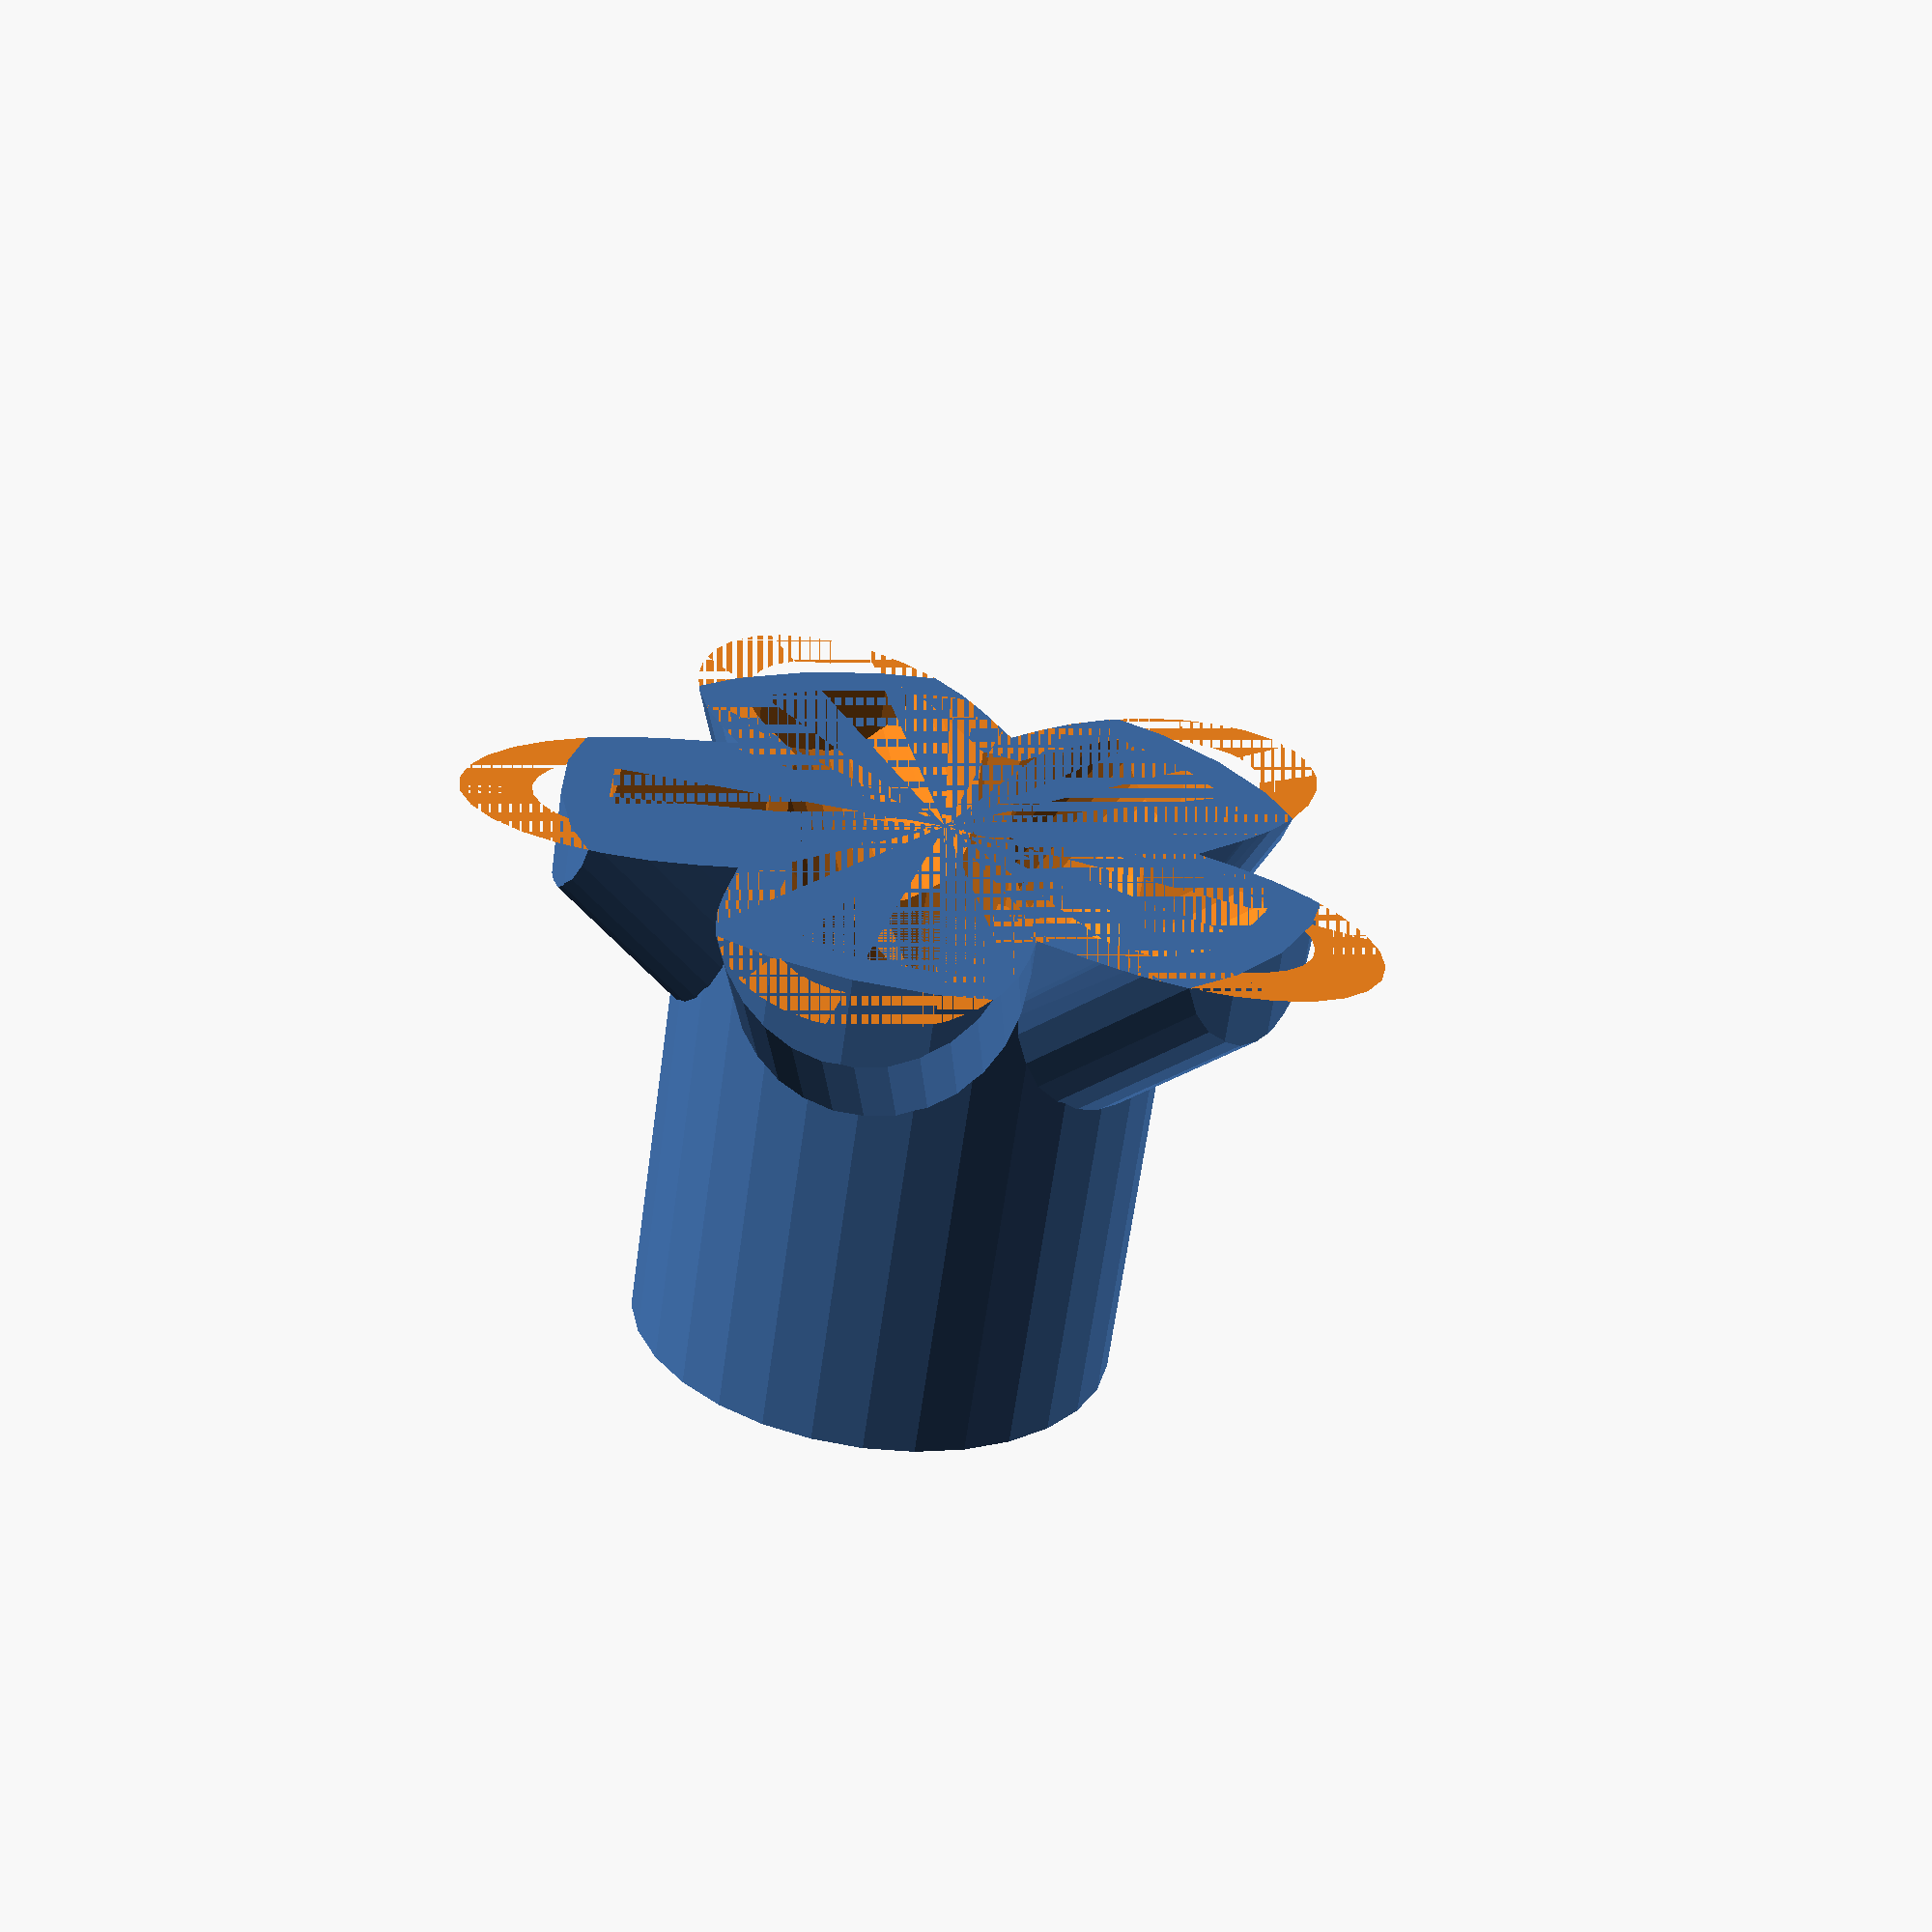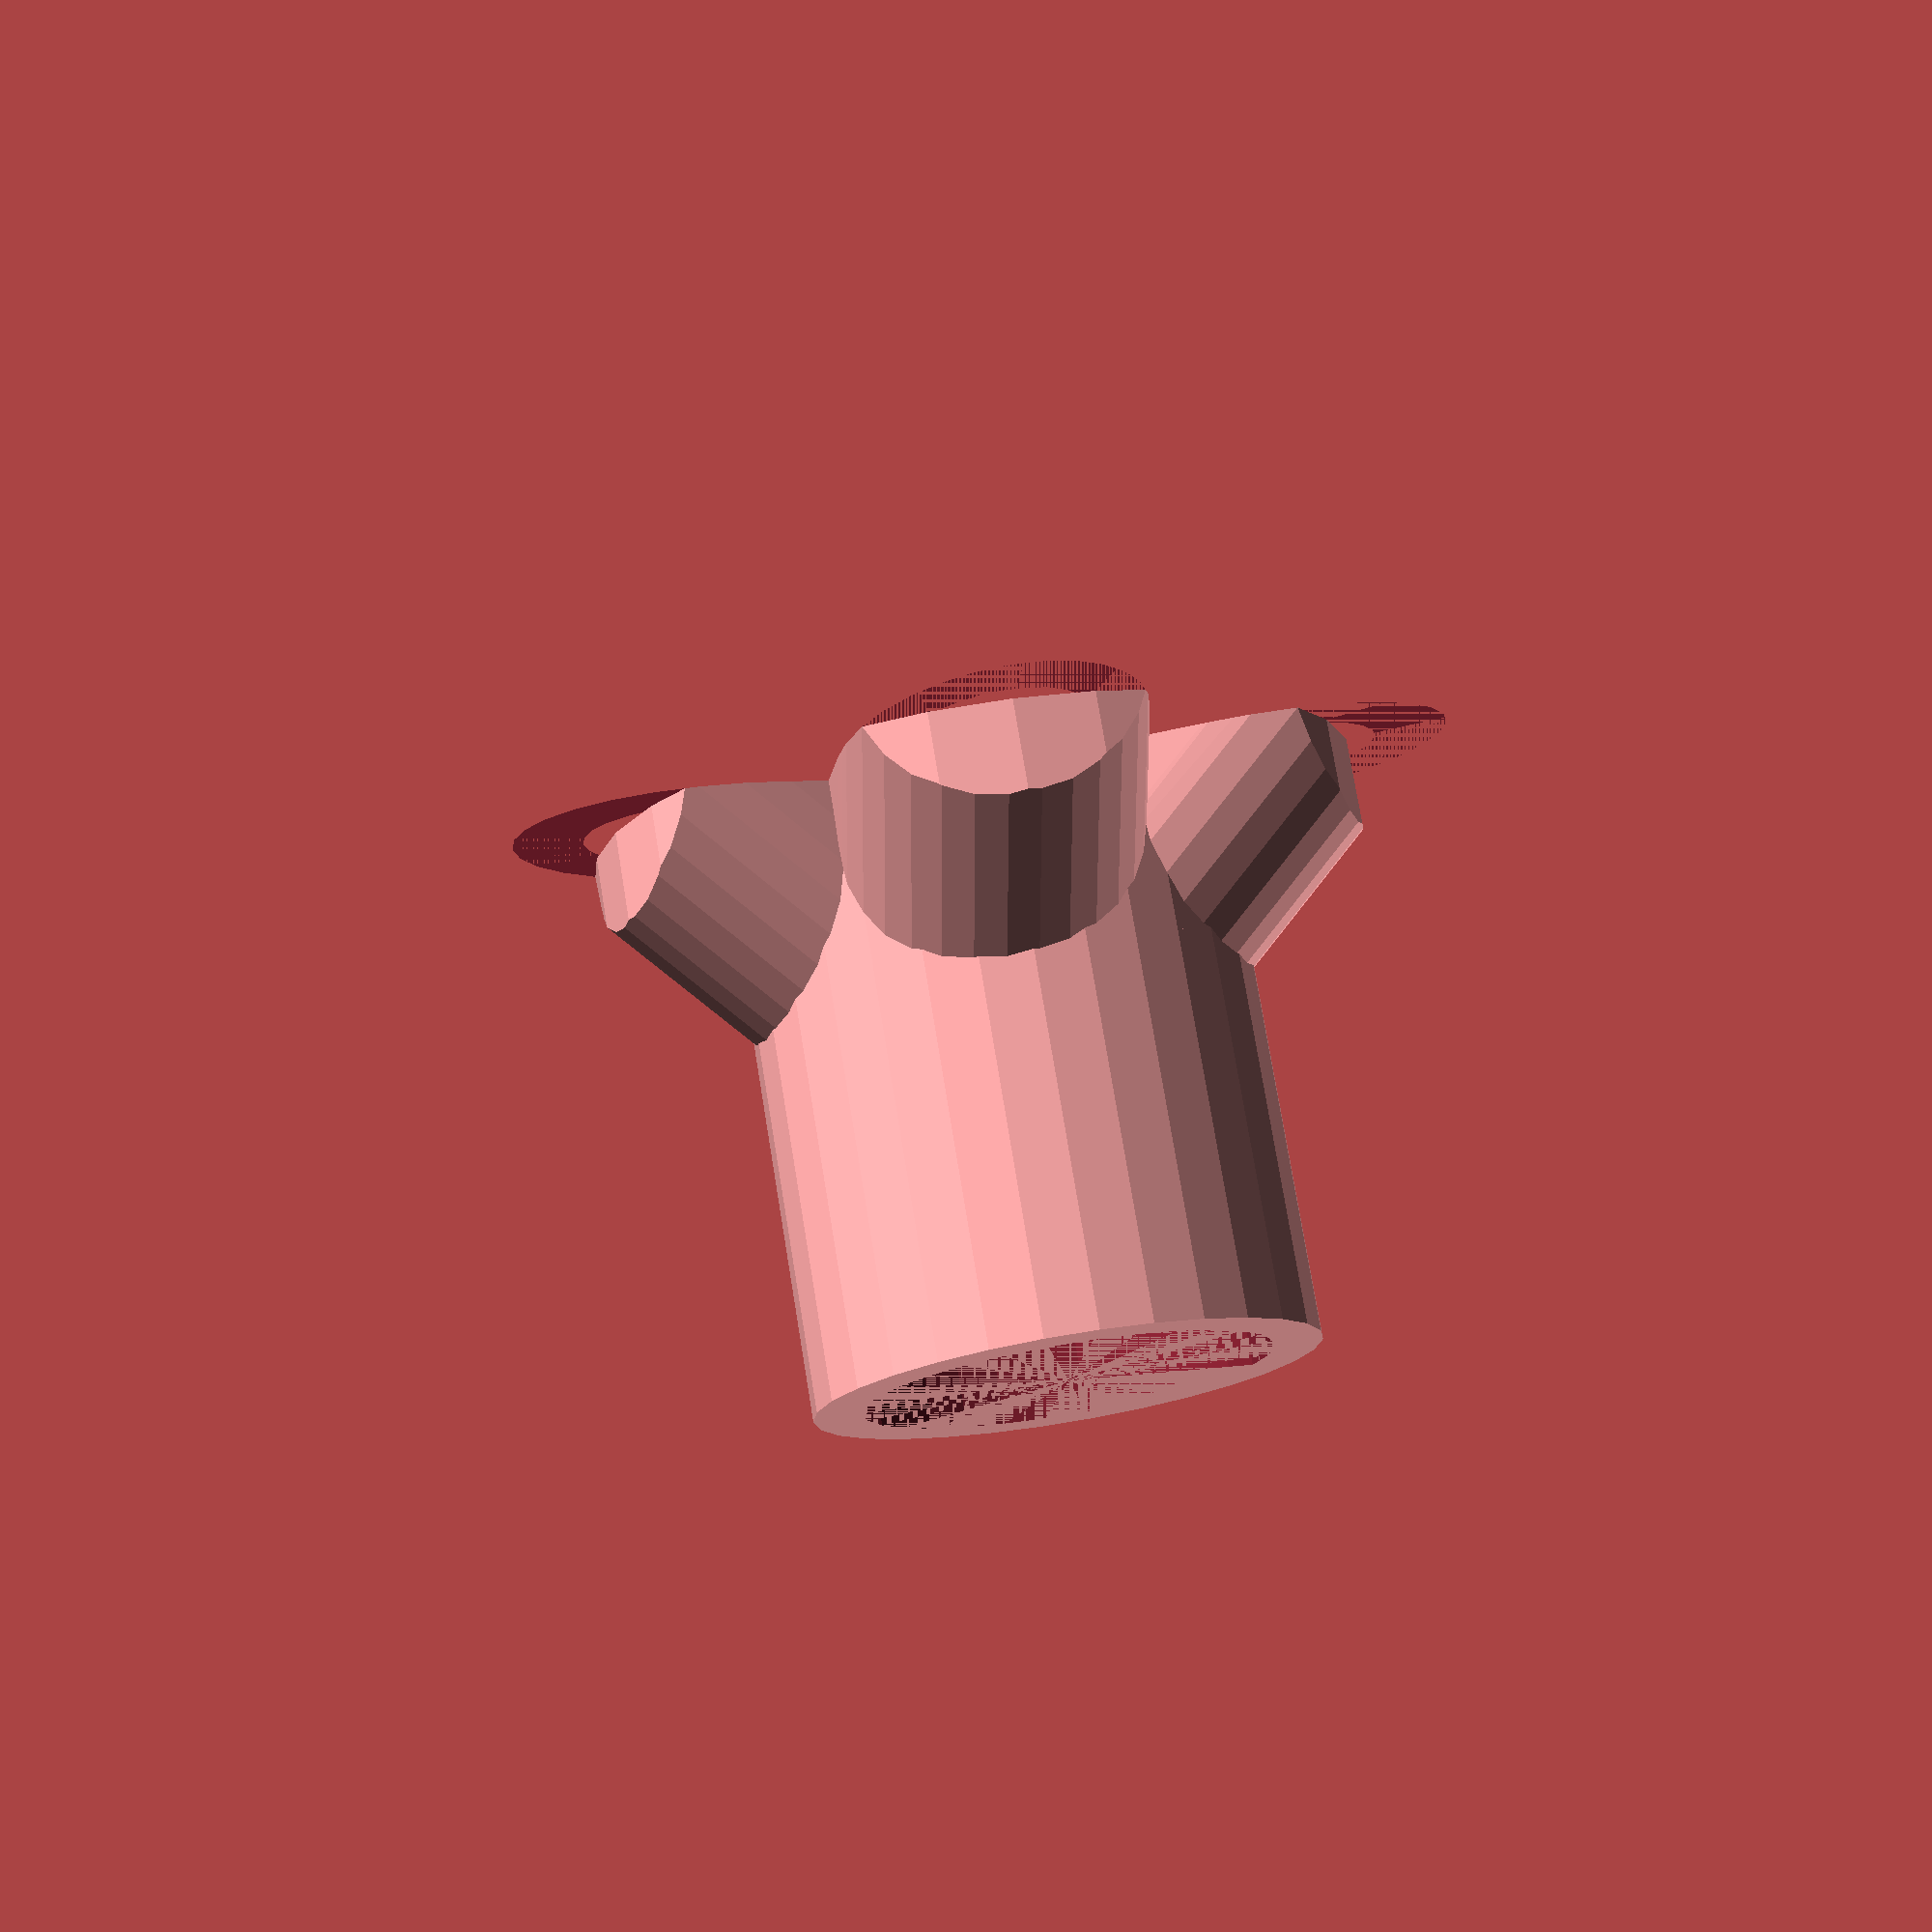
<openscad>
/*
This part is to make a tapered funnel top for a bell siphon used in hydroponics/aquaponics.

According to http://affnan-aquaponics.blogspot.com the funnel siphon top helps the siphon start at stop at different water flows better.

Inspiration came from the flower shaped spillway at Kechut Reservoir near Jermuk in Armenia.

I am thinking that the flower shape increases the weir surface which may help prevent problems. That and it looks neat.

Parametric, you can set the number of 'petals' and size it to the pipe you are using for a stand pipe. 

Open scad appears to be unitless, so pick a unit for the parameters and stick to it. Your slicing may assume things are in mm, if so, scale by 2540 to get things in inches.

Created by Mike Creuzer - mike@creuzer.com on 2012-08-15
*/



// Cone parameters
petals = 5; // number of 'petals' in the cone
height = .5;
wallthickness = 1/8;
spiralofsset = -wallthickness;  // Not sure if this helps yet. It needs testing to see if the spiral flow will help with siphon start & stops. Make + or - to control the direction of the spin.
maxwidth = 2;

// Standpipe connection
standpipe = 17/16; // 3/4 ID looks to be about 1 1/16 OD 
depth = 1; // How tall you want the neck to be. A taller neck will allow you to have enough overlap that you can tweak the water height.
connectionthickness = 1/8;

// General settings
smoothness = .01; // 2 is the default & is pretty fast, smaller is smoother down to .01



//Render the part
rotate([180,0,0]) // Flip this over for easier printing
{
	union()
	{
			intersection()
			{
				difference()
				{
					cylinder(h = height, r=.5*maxwidth, $fs = smoothness);
					cylinder(h = height, r=.5*maxwidth -wallthickness, $fs = smoothness);
				}
				flowershell(wallthickness);
			}
			difference()
			{
				flower();
				difference()
				{
						cylinder(h = height, r=maxwidth, $fs = smoothness);
						cylinder(h = height, r=.5*maxwidth, $fs = smoothness);
				}
			}
	}
}




module flower()
{
	difference()
	{
		union() 
		{
			flowershell(wallthickness);
			standconnector();
			translate([0,0,-depth]) standconnector();
		}
		union()
		{
			flowershell();
			translate([0,0,height]) cylinder(h=3*height, r=4*height);
			translate([0,0,-depth]) cylinder(h = depth + height, r=.5*standpipe, $fs = smoothness);
		}
	
	}
}




module flowershell(thickness = 0)
{
		for (i = [0 : petals] ) 
		{
			rotate([0, 0 , i*360/petals]) petal(thickness);
		}

}




module petal(wall = 0)
{
		translate([spiralofsset,0,0])
			hull()
			{
				cylinder(h = height, r1 = .25*standpipe+wall, r2 = .25*standpipe+wall, $fs = smoothness);
				rotate([20,-45,0]) cylinder(h = 3*height, r1 = .25*standpipe+wall, r2 = .25*standpipe+wall, $fs = smoothness);
			}
}



module standconnector()
{
		cylinder(h = depth, r=.5*standpipe + connectionthickness, $fs = smoothness);
}

</openscad>
<views>
elev=64.2 azim=161.2 roll=172.1 proj=p view=wireframe
elev=104.8 azim=323.5 roll=189.3 proj=p view=wireframe
</views>
